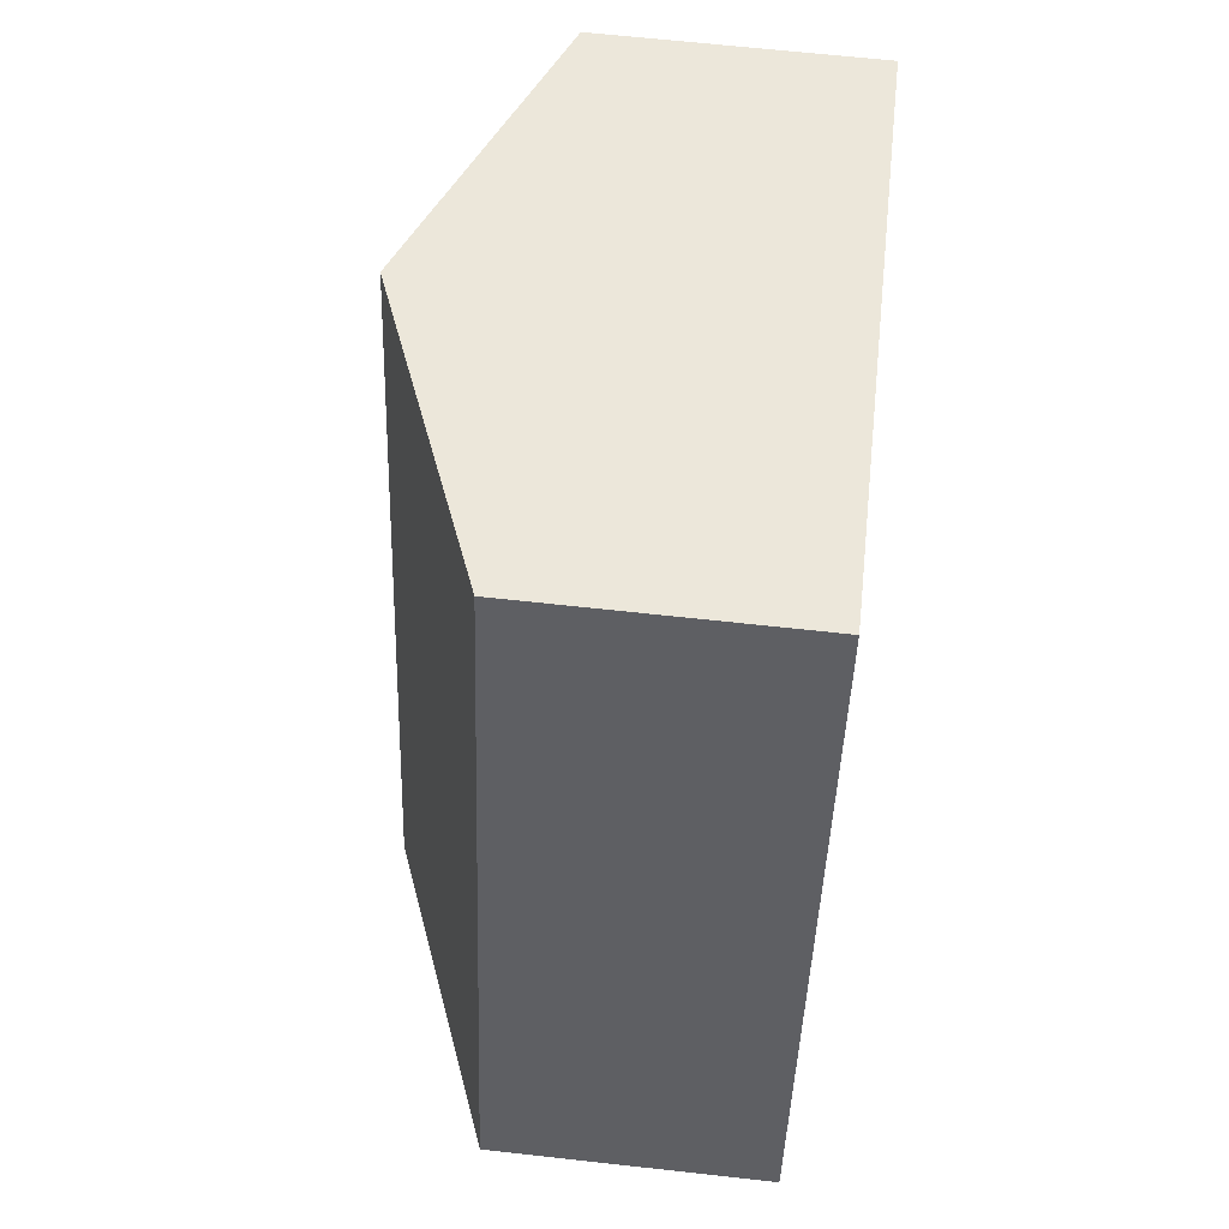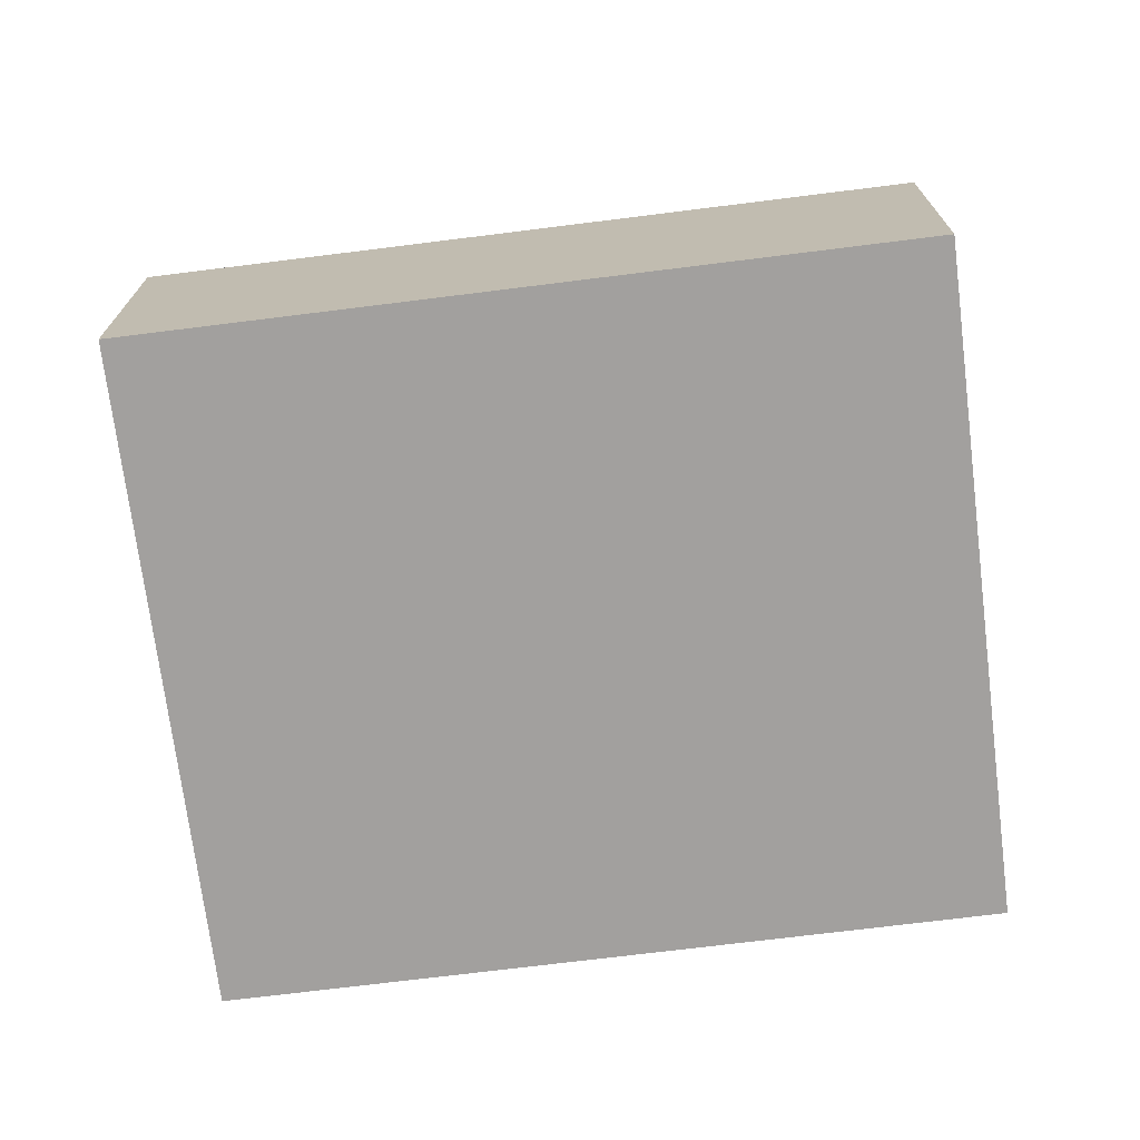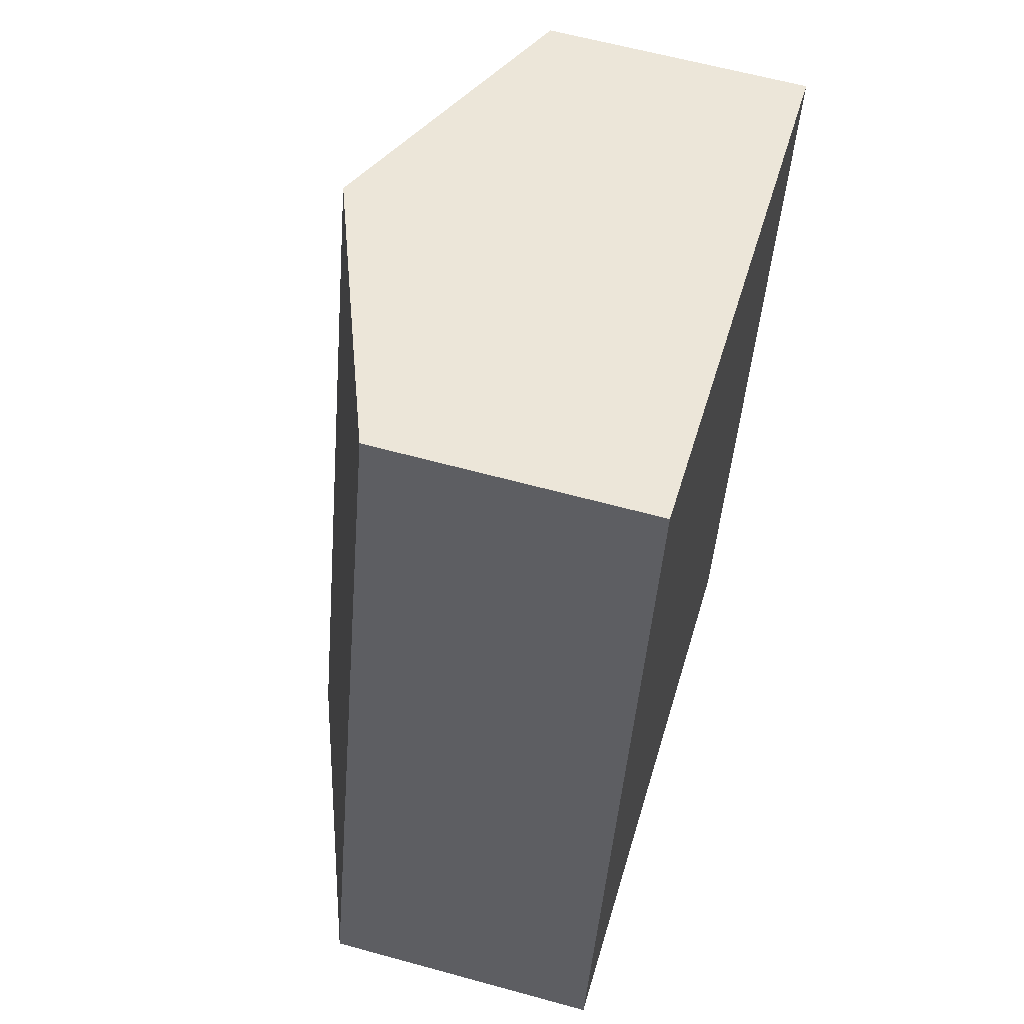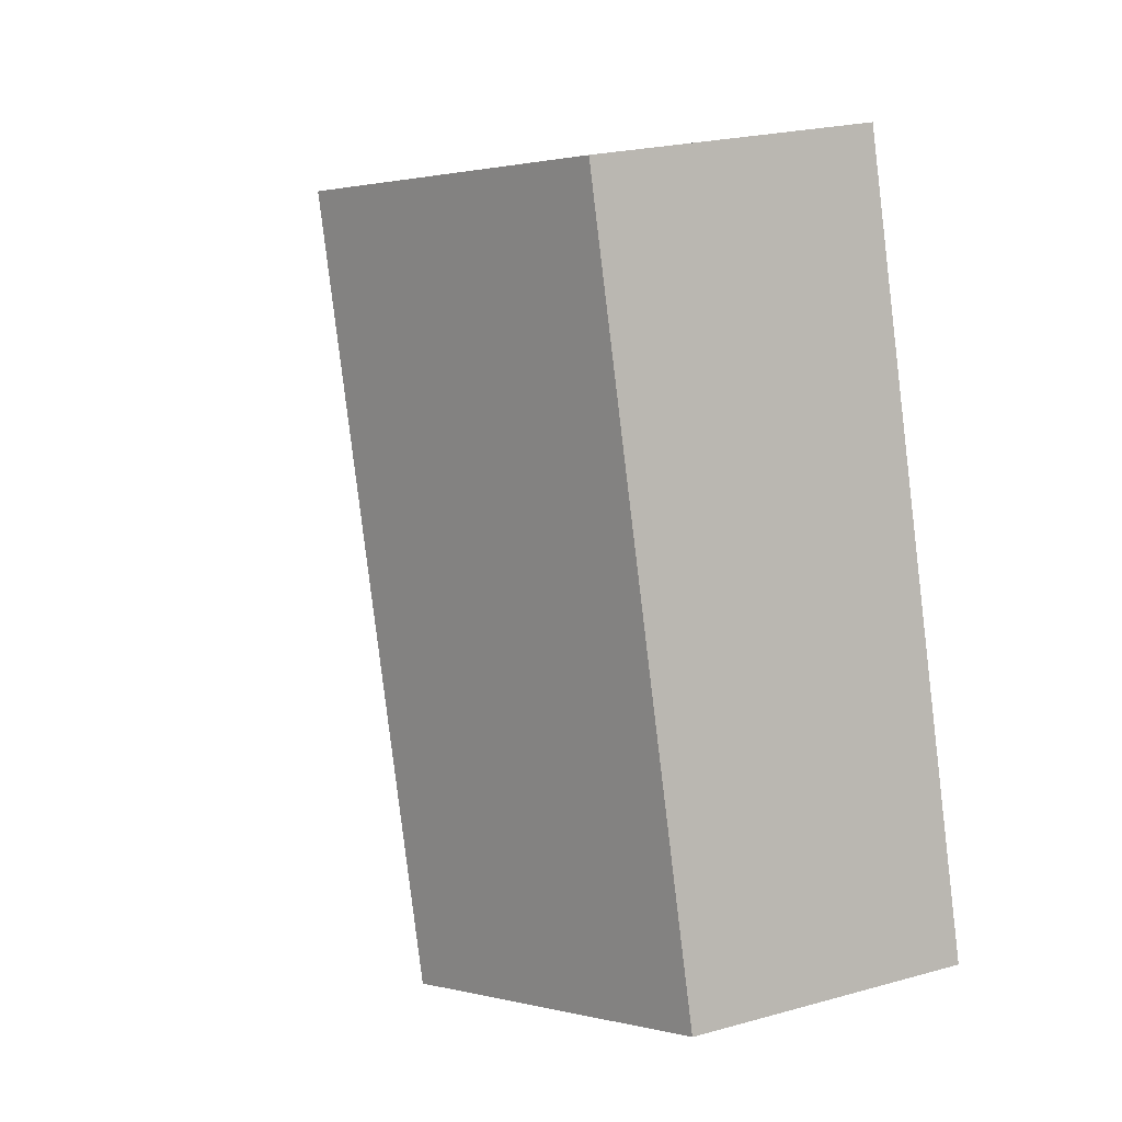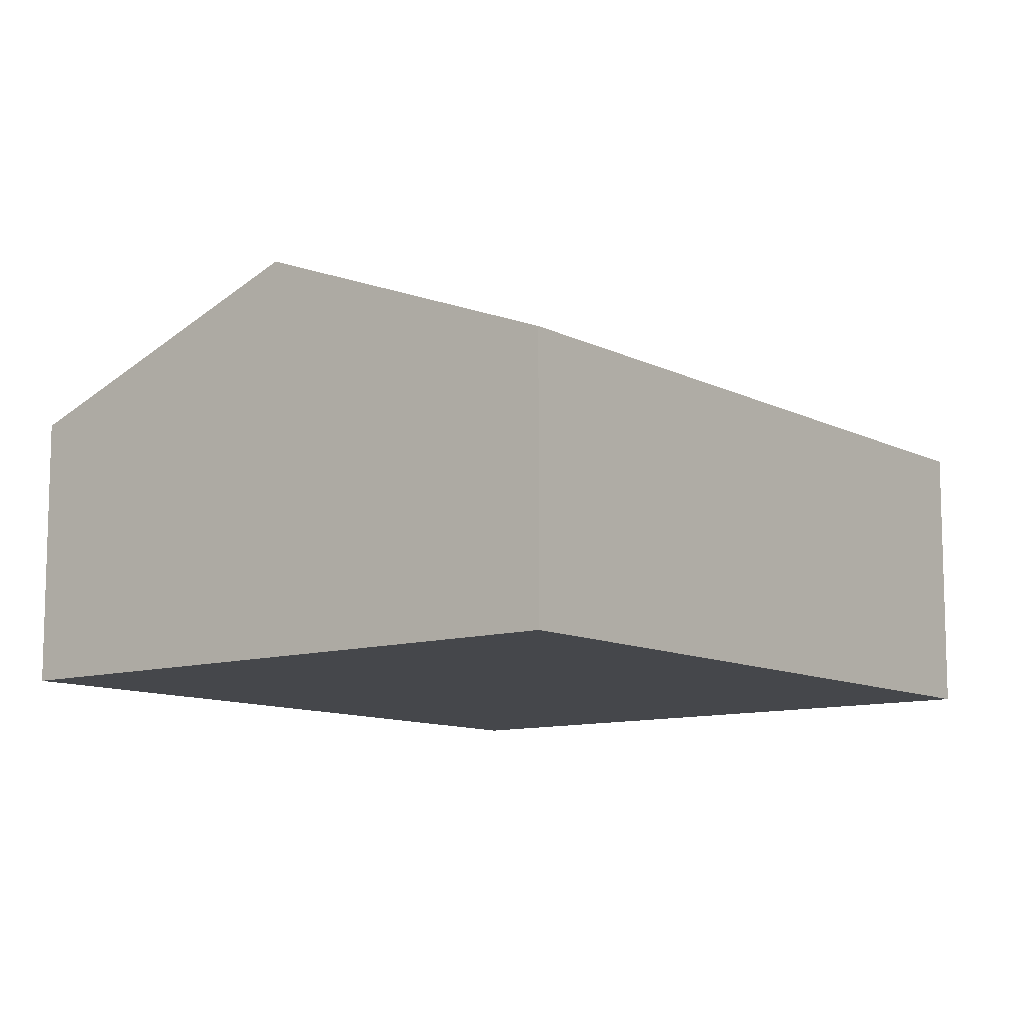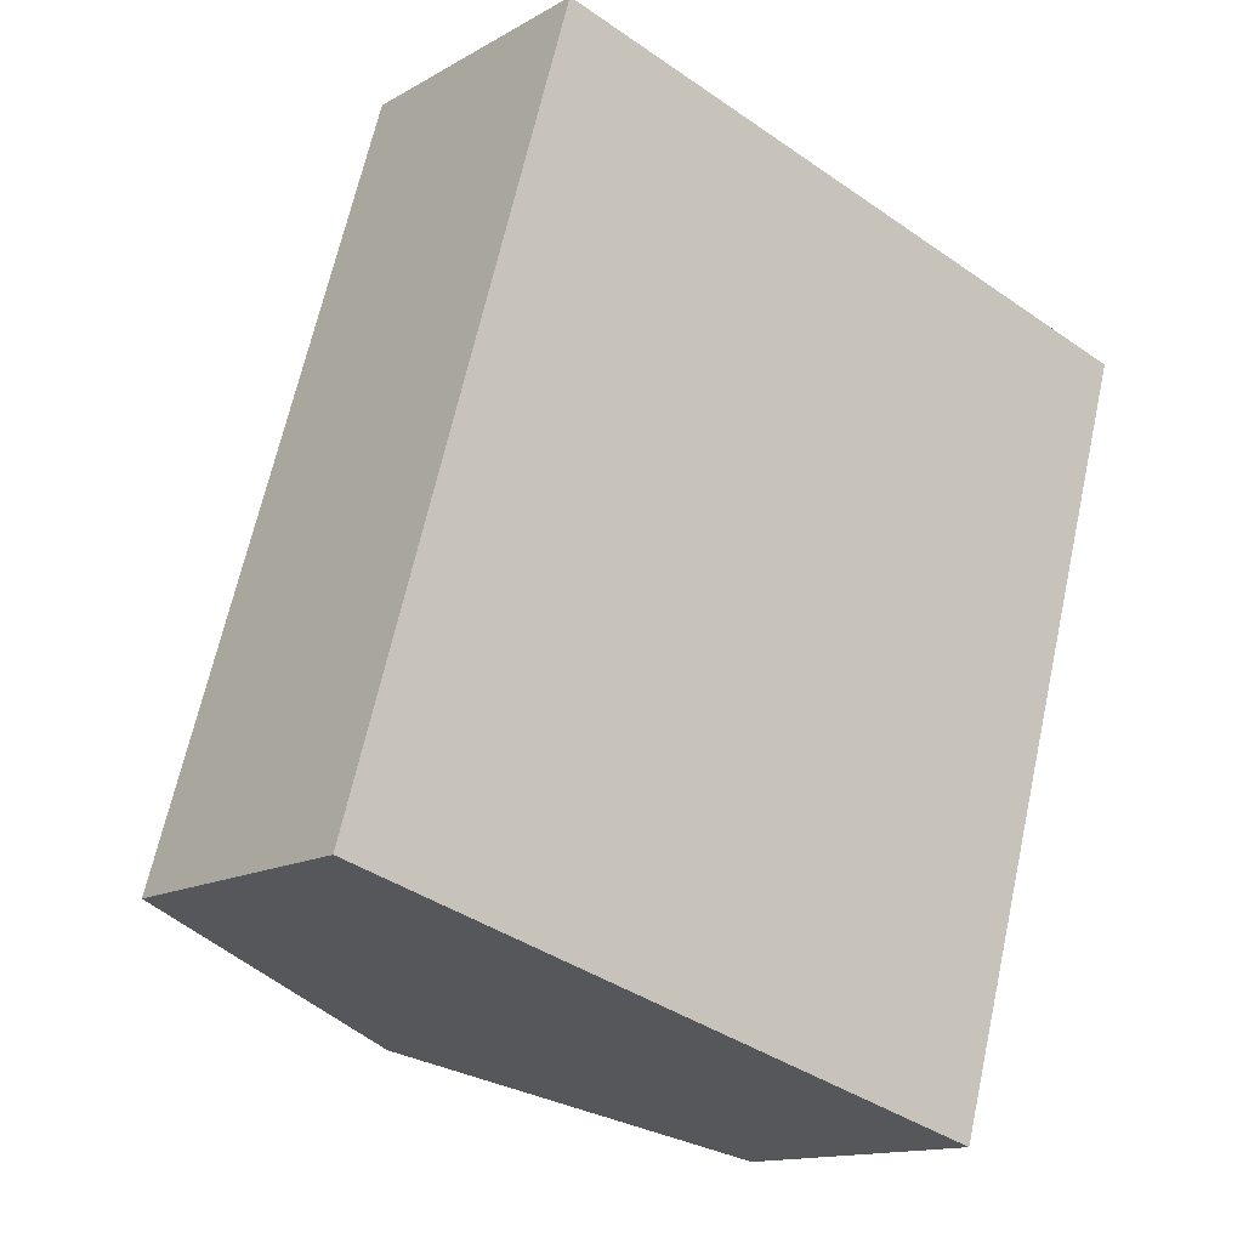
<metadata>
{"format":"obj","ext":"obj","renderer":"f3d","projection":"perspective","resolution":1024,"background":"white","views":[{"elev":64.6,"azim":-83.6,"up":"+Z"},{"elev":-71.9,"azim":-66.9,"up":"+Y"},{"elev":61.2,"azim":-74.3,"up":"+Z"},{"elev":22.6,"azim":-115.7,"up":"+Z"},{"elev":-10.5,"azim":54.2,"up":"+Y"},{"elev":-13.9,"azim":-38.6,"up":"+Z"}]}
</metadata>
<code>
v  4.93 2.137 -1.412
v  4.095 3.083 4.983
v  6.56 2.137 4.277
v  2.465 3.083 -0.706
v  1.63 2.137 5.689
v  0 2.137 1.309e-16
v  0 0 0
v  1.63 -3.484e-16 5.689
v  4.095 -3.051e-16 4.983
v  6.56 -2.619e-16 4.277
v  4.93 8.646e-17 -1.412
v  2.465 4.323e-17 -0.706
g defaultobject
f 1 2 3
f 2 1 4
f 4 5 2
f 5 4 6
f 7 5 6
f 5 7 8
f 8 2 5
f 2 8 3
f 3 8 9
f 3 9 10
f 10 1 3
f 1 10 11
f 4 7 6
f 7 4 1
f 7 1 12
f 12 1 11
f 9 11 10
f 11 9 8
f 11 8 12
f 12 8 7

</code>
